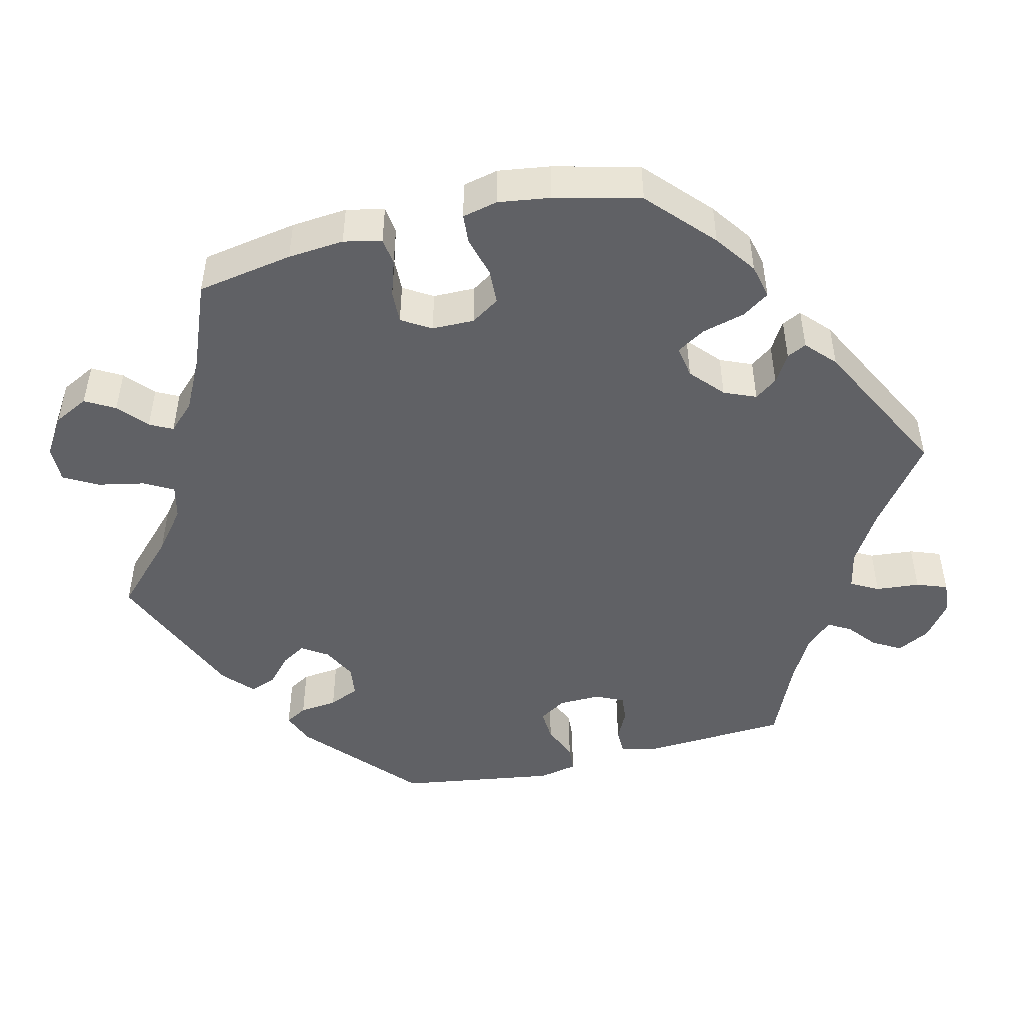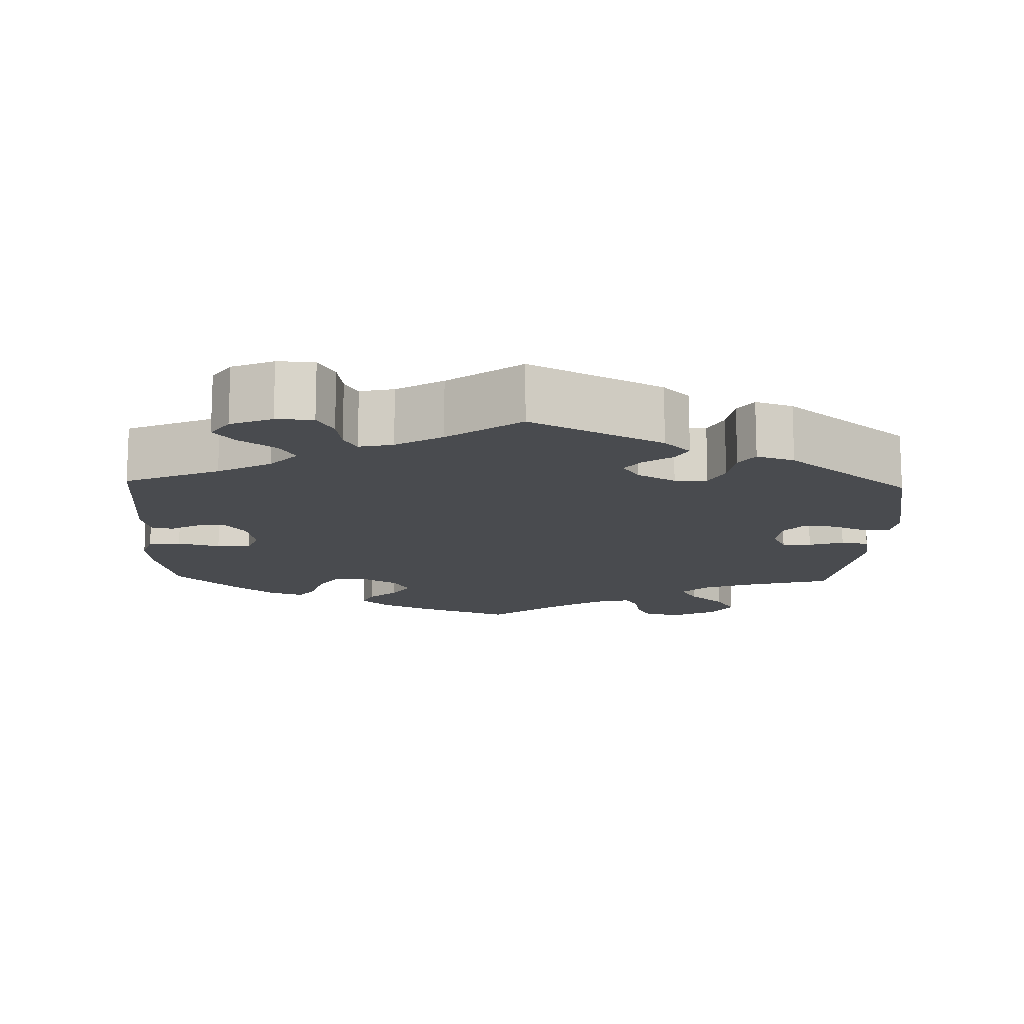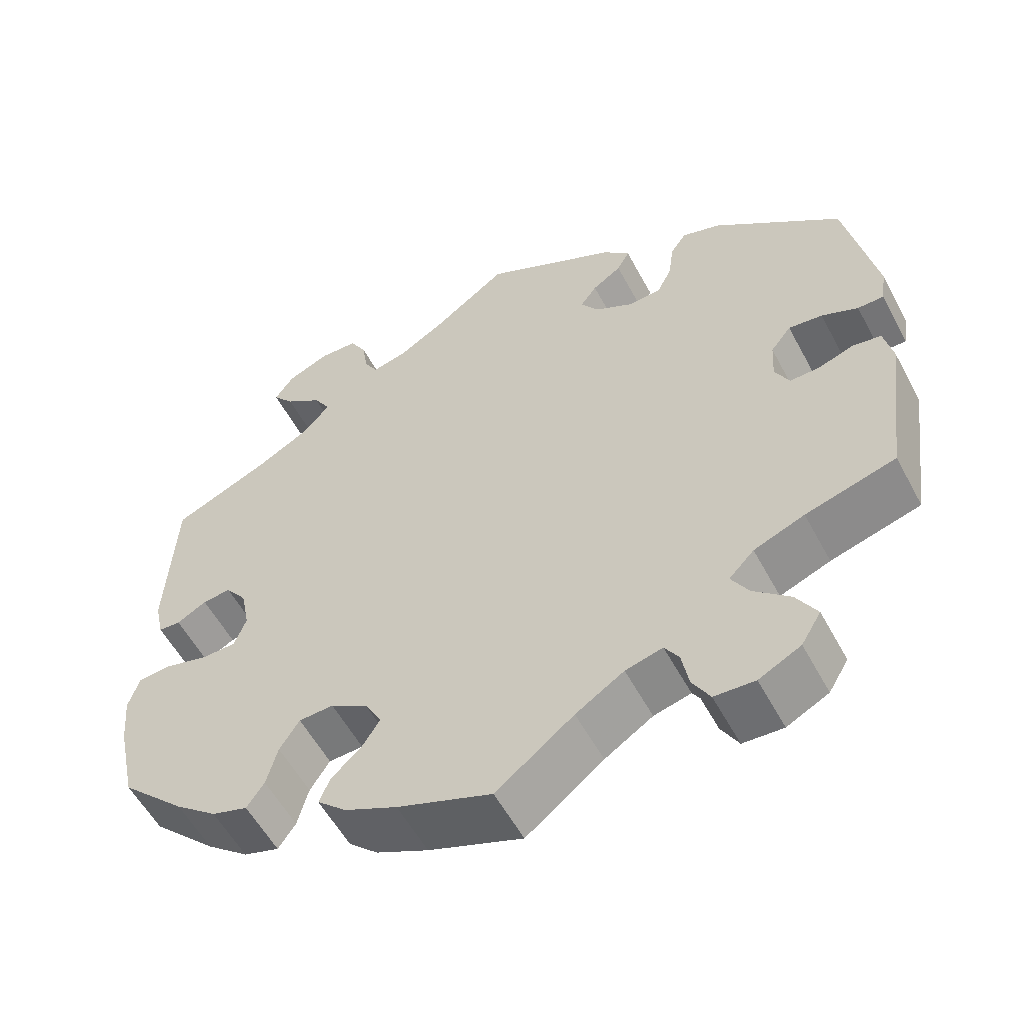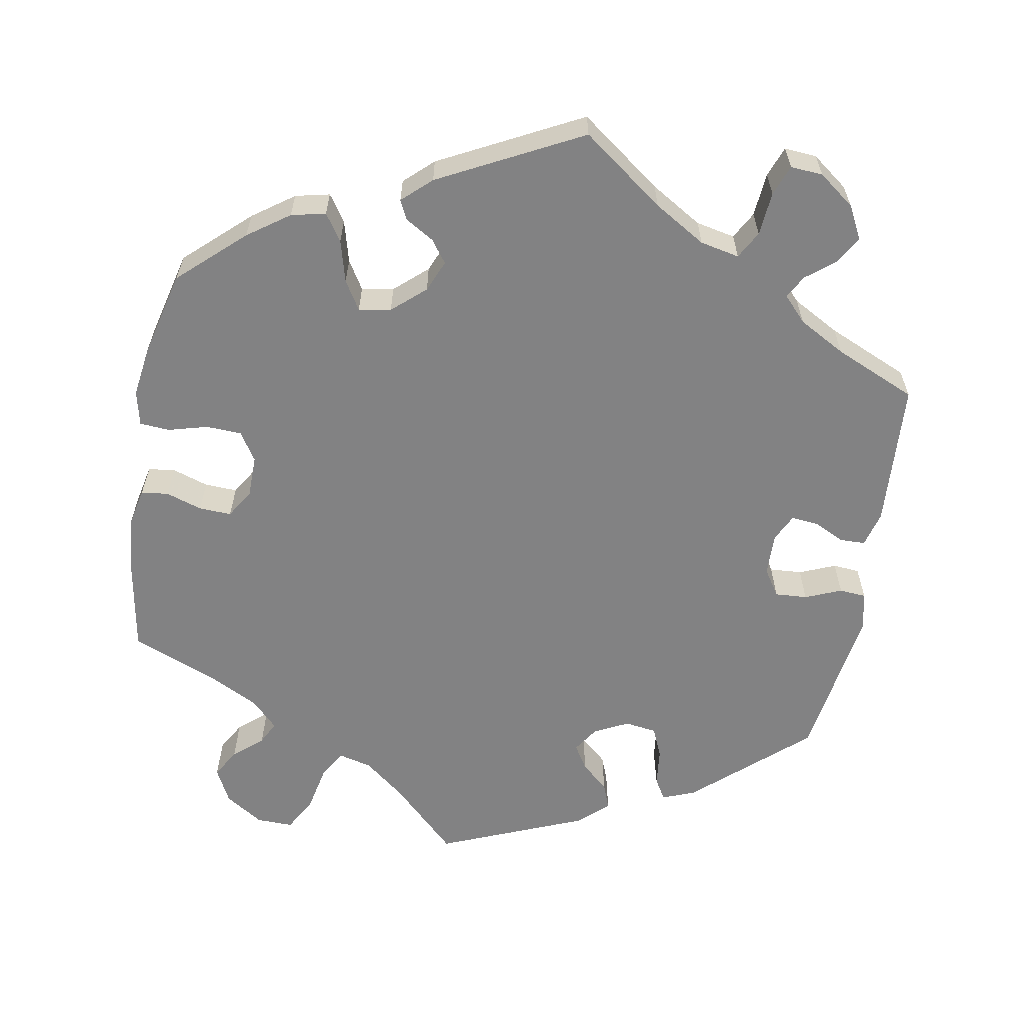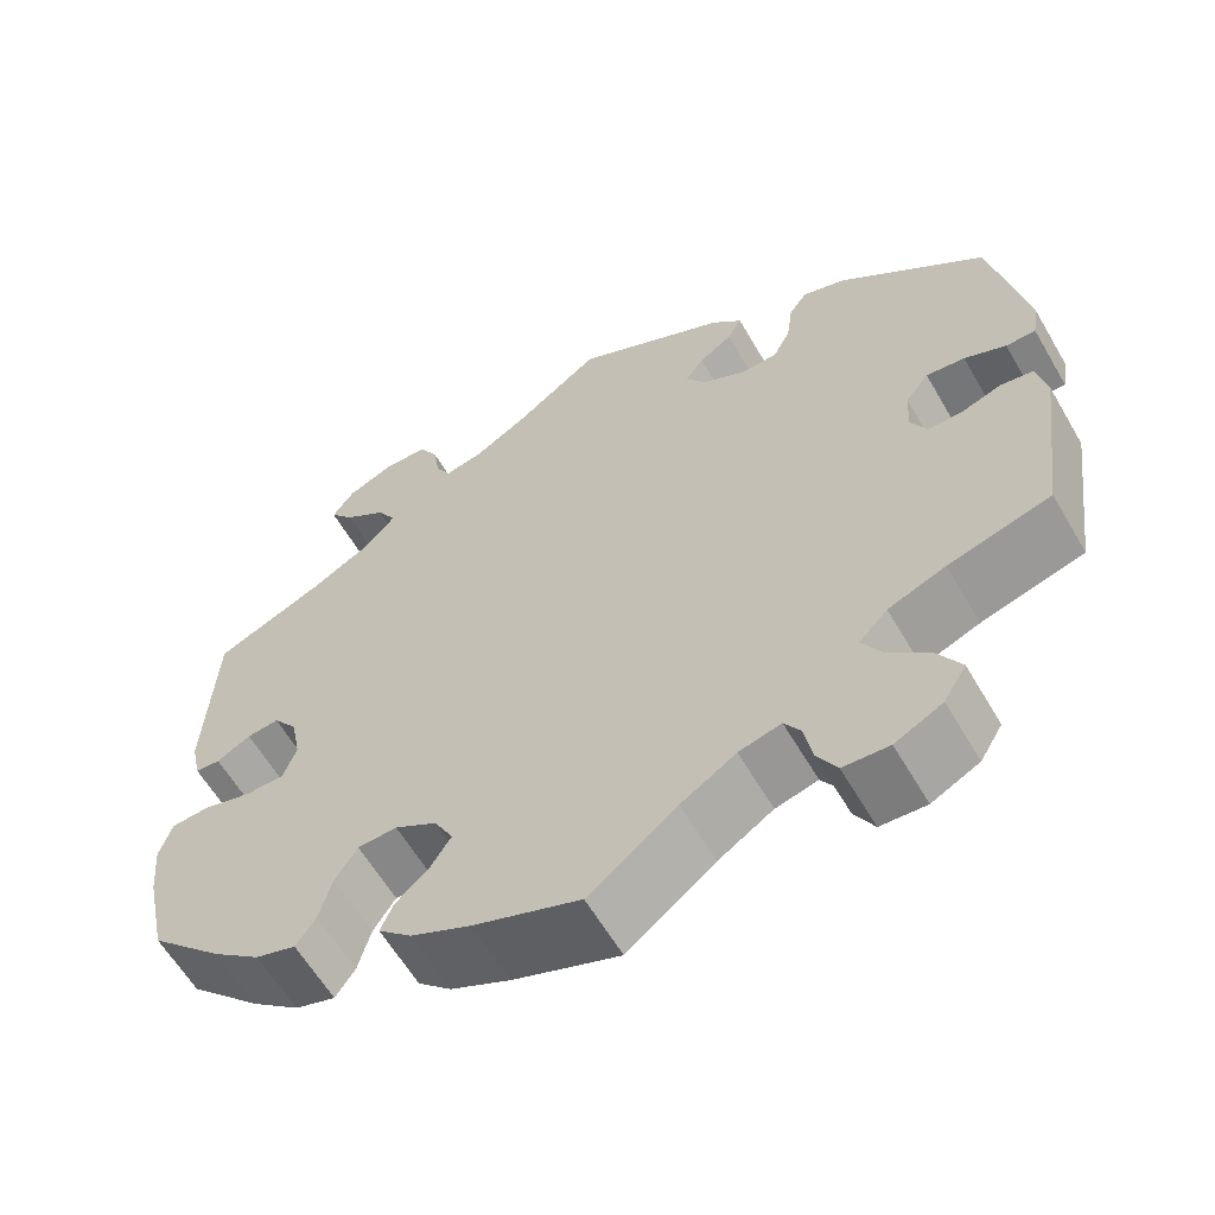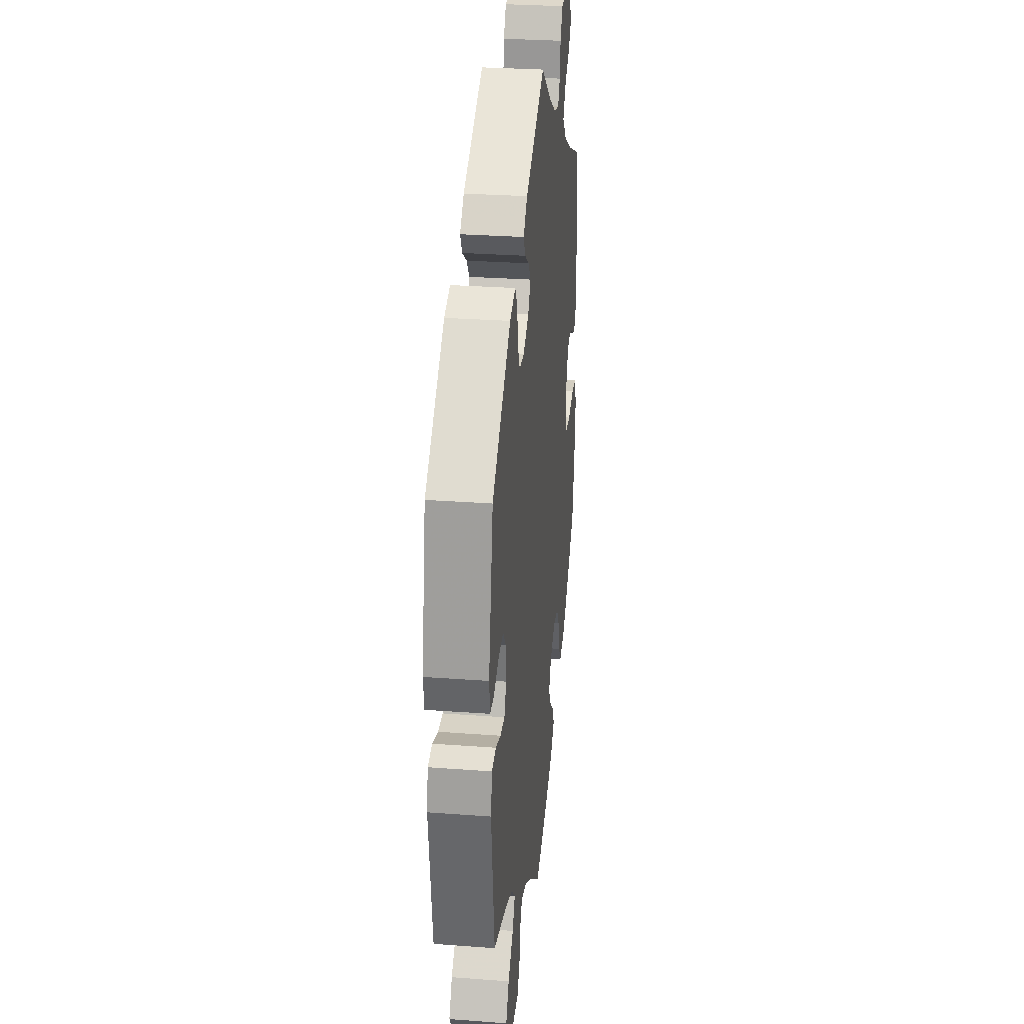
<metadata>
{"format":"obj","ext":"obj","renderer":"f3d","projection":"perspective","resolution":1024,"background":"white","views":[{"elev":-47.5,"azim":-136.1,"up":"+Y"},{"elev":-13.9,"azim":-2.0,"up":"+Y"},{"elev":-56.3,"azim":28.0,"up":"+Z"},{"elev":-60.8,"azim":-69.9,"up":"+Y"},{"elev":-60.9,"azim":30.2,"up":"+Z"},{"elev":29.3,"azim":96.3,"up":"+Z"}]}
</metadata>
<code>
v 0.386 0.07 -0.321
v 0.322 0.07 -0.346
v 0.29 0.07 -0.379
v 0.312 0.07 -0.416
v 0.358 0.07 -0.457
v 0.384 0.07 -0.501
v 0.359 0.07 -0.542
v 0.306 0.07 -0.569
v 0.255 0.07 -0.566
v 0.233 0.07 -0.528
v 0.224 0.07 -0.479
v 0.206 0.07 -0.451
v 0.159 0.07 -0.463
v 0.098 0.07 -0.502
v 0 0.07 -0.578
v -0.119 0.07 -0.534
v -0.185 0.07 -0.503
v -0.222 0.07 -0.469
v -0.208 0.07 -0.436
v -0.171 0.07 -0.403
v -0.148 0.07 -0.367
v -0.169 0.07 -0.328
v -0.216 0.07 -0.3
v -0.26 0.07 -0.302
v -0.285 0.07 -0.341
v -0.299 0.07 -0.393
v -0.321 0.07 -0.425
v -0.366 0.07 -0.411
v -0.419 0.07 -0.369
v -0.501 0.07 -0.289
v -0.525 0.07 -0.178
v -0.531 0.07 -0.112
v -0.517 0.07 -0.068
v -0.475 0.07 -0.065
v -0.42 0.07 -0.08
v -0.376 0.07 -0.079
v -0.361 0.07 -0.039
v -0.372 0.07 0.017
v -0.399 0.07 0.053
v -0.435 0.07 0.049
v -0.473 0.07 0.028
v -0.501 0.07 0.03
v -0.512 0.07 0.08
v -0.501 0.07 0.289
v -0.379 0.07 0.342
v -0.31 0.07 0.38
v -0.275 0.07 0.419
v -0.296 0.07 0.454
v -0.343 0.07 0.487
v -0.37 0.07 0.52
v -0.346 0.07 0.555
v -0.292 0.07 0.578
v -0.244 0.07 0.576
v -0.223 0.07 0.539
v -0.216 0.07 0.493
v -0.199 0.07 0.463
v -0.155 0.07 0.473
v -0.095 0.07 0.509
v -0.001 0.07 0.578
v 0.17 0.07 0.492
v 0.204 0.07 0.458
v 0.188 0.07 0.429
v 0.151 0.07 0.404
v 0.13 0.07 0.375
v 0.152 0.07 0.342
v 0.201 0.07 0.315
v 0.243 0.07 0.317
v 0.262 0.07 0.355
v 0.269 0.07 0.406
v 0.289 0.07 0.435
v 0.338 0.07 0.419
v 0.5 0.07 0.289
v 0.538 0.07 0.098
v 0.531 0.07 0.052
v 0.498 0.07 0.052
v 0.452 0.07 0.072
v 0.409 0.07 0.077
v 0.383 0.07 0.044
v 0.38 0.07 -0.006
v 0.398 0.07 -0.042
v 0.436 0.07 -0.041
v 0.481 0.07 -0.026
v 0.517 0.07 -0.032
v 0.528 0.07 -0.084
v 0.5 0.07 -0.289
v 0.386 0 -0.321
v 0.322 0 -0.346
v 0.29 0 -0.379
v 0.312 0 -0.416
v 0.358 0 -0.457
v 0.384 0 -0.501
v 0.359 0 -0.542
v 0.306 0 -0.569
v 0.255 0 -0.566
v 0.233 0 -0.528
v 0.224 0 -0.479
v 0.206 0 -0.451
v 0.159 0 -0.463
v 0.098 0 -0.502
v 0 0 -0.578
v -0.119 0 -0.534
v -0.185 0 -0.503
v -0.222 0 -0.469
v -0.208 0 -0.436
v -0.171 0 -0.403
v -0.148 0 -0.367
v -0.169 0 -0.328
v -0.216 0 -0.3
v -0.26 0 -0.302
v -0.285 0 -0.341
v -0.299 0 -0.393
v -0.321 0 -0.425
v -0.366 0 -0.411
v -0.419 0 -0.369
v -0.501 0 -0.289
v -0.525 0 -0.178
v -0.531 0 -0.112
v -0.517 0 -0.068
v -0.475 0 -0.065
v -0.42 0 -0.08
v -0.376 0 -0.079
v -0.361 0 -0.039
v -0.372 0 0.017
v -0.399 0 0.053
v -0.435 0 0.049
v -0.473 0 0.028
v -0.501 0 0.03
v -0.512 0 0.08
v -0.501 0 0.289
v -0.379 0 0.342
v -0.31 0 0.38
v -0.275 0 0.419
v -0.296 0 0.454
v -0.343 0 0.487
v -0.37 0 0.52
v -0.346 0 0.555
v -0.292 0 0.578
v -0.244 0 0.576
v -0.223 0 0.539
v -0.216 0 0.493
v -0.199 0 0.463
v -0.155 0 0.473
v -0.095 0 0.509
v -0.001 0 0.578
v 0.17 0 0.492
v 0.204 0 0.458
v 0.188 0 0.429
v 0.151 0 0.404
v 0.13 0 0.375
v 0.152 0 0.342
v 0.201 0 0.315
v 0.243 0 0.317
v 0.262 0 0.355
v 0.269 0 0.406
v 0.289 0 0.435
v 0.338 0 0.419
v 0.5 0 0.289
v 0.538 0 0.098
v 0.531 0 0.052
v 0.498 0 0.052
v 0.452 0 0.072
v 0.409 0 0.077
v 0.383 0 0.044
v 0.38 0 -0.006
v 0.398 0 -0.042
v 0.436 0 -0.041
v 0.481 0 -0.026
v 0.517 0 -0.032
v 0.528 0 -0.084
v 0.5 0 -0.289
f 84 85 1
f 81 82 83 84
f 80 81 84 1
f 79 80 1 2
f 78 79 2 3
f 73 74 75 76
f 73 76 77
f 72 73 77
f 71 72 77 78
f 68 69 70 71
f 67 68 71 78
f 60 61 62 63
f 58 59 60 63
f 57 58 63 64
f 56 57 64 65
f 52 53 54 55
f 52 55 56
f 51 52 56
f 48 49 50 51
f 47 48 51 56
f 46 47 56 65
f 42 43 44 45
f 40 41 42 45
f 39 40 45 46
f 38 39 46 65
f 32 33 34 35
f 32 35 36
f 31 32 36
f 30 31 36
f 29 30 36
f 28 29 36 37
f 25 26 27 28
f 24 25 28 37
f 17 18 19 20
f 17 20 21
f 14 15 16 17
f 13 14 17 21
f 12 13 21 22
f 8 9 10 11
f 8 11 12
f 7 8 12
f 4 5 6 7
f 3 4 7 12
f 66 67 78 3
f 23 24 37 38
f 23 38 65 66
f 22 23 66
f 3 12 22 66
f 86 170 169
f 169 168 167 166
f 86 169 166 165
f 87 86 165 164
f 88 87 164 163
f 161 160 159 158
f 162 161 158
f 162 158 157
f 163 162 157 156
f 156 155 154 153
f 163 156 153 152
f 148 147 146 145
f 148 145 144 143
f 149 148 143 142
f 150 149 142 141
f 140 139 138 137
f 141 140 137
f 141 137 136
f 136 135 134 133
f 141 136 133 132
f 150 141 132 131
f 130 129 128 127
f 130 127 126 125
f 131 130 125 124
f 150 131 124 123
f 120 119 118 117
f 121 120 117
f 121 117 116
f 121 116 115
f 121 115 114
f 122 121 114 113
f 113 112 111 110
f 122 113 110 109
f 105 104 103 102
f 106 105 102
f 102 101 100 99
f 106 102 99 98
f 107 106 98 97
f 96 95 94 93
f 97 96 93
f 97 93 92
f 92 91 90 89
f 97 92 89 88
f 88 163 152 151
f 123 122 109 108
f 151 150 123 108
f 151 108 107
f 151 107 97 88
f 1 86 87 2
f 2 87 88 3
f 3 88 89 4
f 4 89 90 5
f 5 90 91 6
f 6 91 92 7
f 7 92 93 8
f 8 93 94 9
f 9 94 95 10
f 10 95 96 11
f 11 96 97 12
f 12 97 98 13
f 13 98 99 14
f 14 99 100 15
f 15 100 101 16
f 16 101 102 17
f 17 102 103 18
f 18 103 104 19
f 19 104 105 20
f 20 105 106 21
f 21 106 107 22
f 22 107 108 23
f 23 108 109 24
f 24 109 110 25
f 25 110 111 26
f 26 111 112 27
f 27 112 113 28
f 28 113 114 29
f 29 114 115 30
f 30 115 116 31
f 31 116 117 32
f 32 117 118 33
f 33 118 119 34
f 34 119 120 35
f 35 120 121 36
f 36 121 122 37
f 37 122 123 38
f 38 123 124 39
f 39 124 125 40
f 40 125 126 41
f 41 126 127 42
f 42 127 128 43
f 43 128 129 44
f 44 129 130 45
f 45 130 131 46
f 46 131 132 47
f 47 132 133 48
f 48 133 134 49
f 49 134 135 50
f 50 135 136 51
f 51 136 137 52
f 52 137 138 53
f 53 138 139 54
f 54 139 140 55
f 55 140 141 56
f 56 141 142 57
f 57 142 143 58
f 58 143 144 59
f 59 144 145 60
f 60 145 146 61
f 61 146 147 62
f 62 147 148 63
f 63 148 149 64
f 64 149 150 65
f 65 150 151 66
f 66 151 152 67
f 67 152 153 68
f 68 153 154 69
f 69 154 155 70
f 70 155 156 71
f 71 156 157 72
f 72 157 158 73
f 73 158 159 74
f 74 159 160 75
f 75 160 161 76
f 76 161 162 77
f 77 162 163 78
f 78 163 164 79
f 79 164 165 80
f 80 165 166 81
f 81 166 167 82
f 82 167 168 83
f 83 168 169 84
f 84 169 170 85
f 85 170 86 1

</code>
